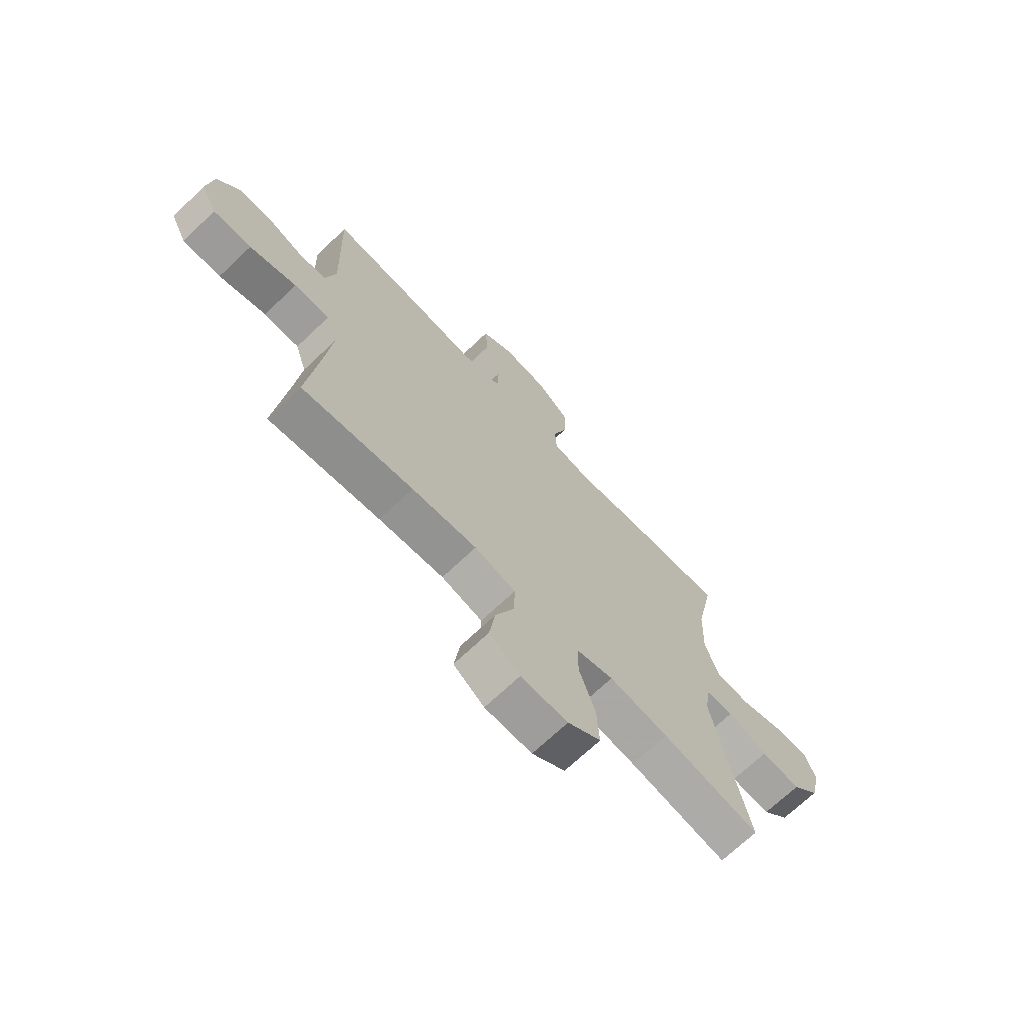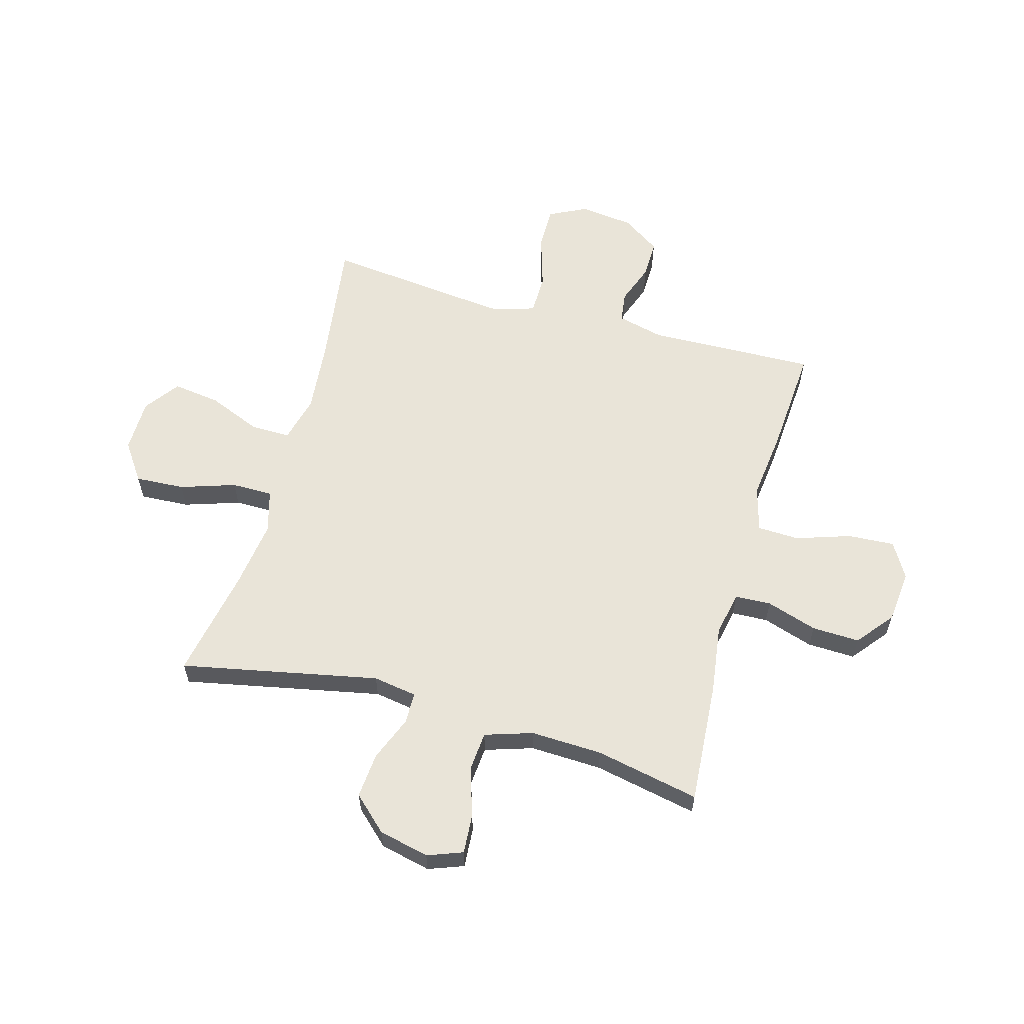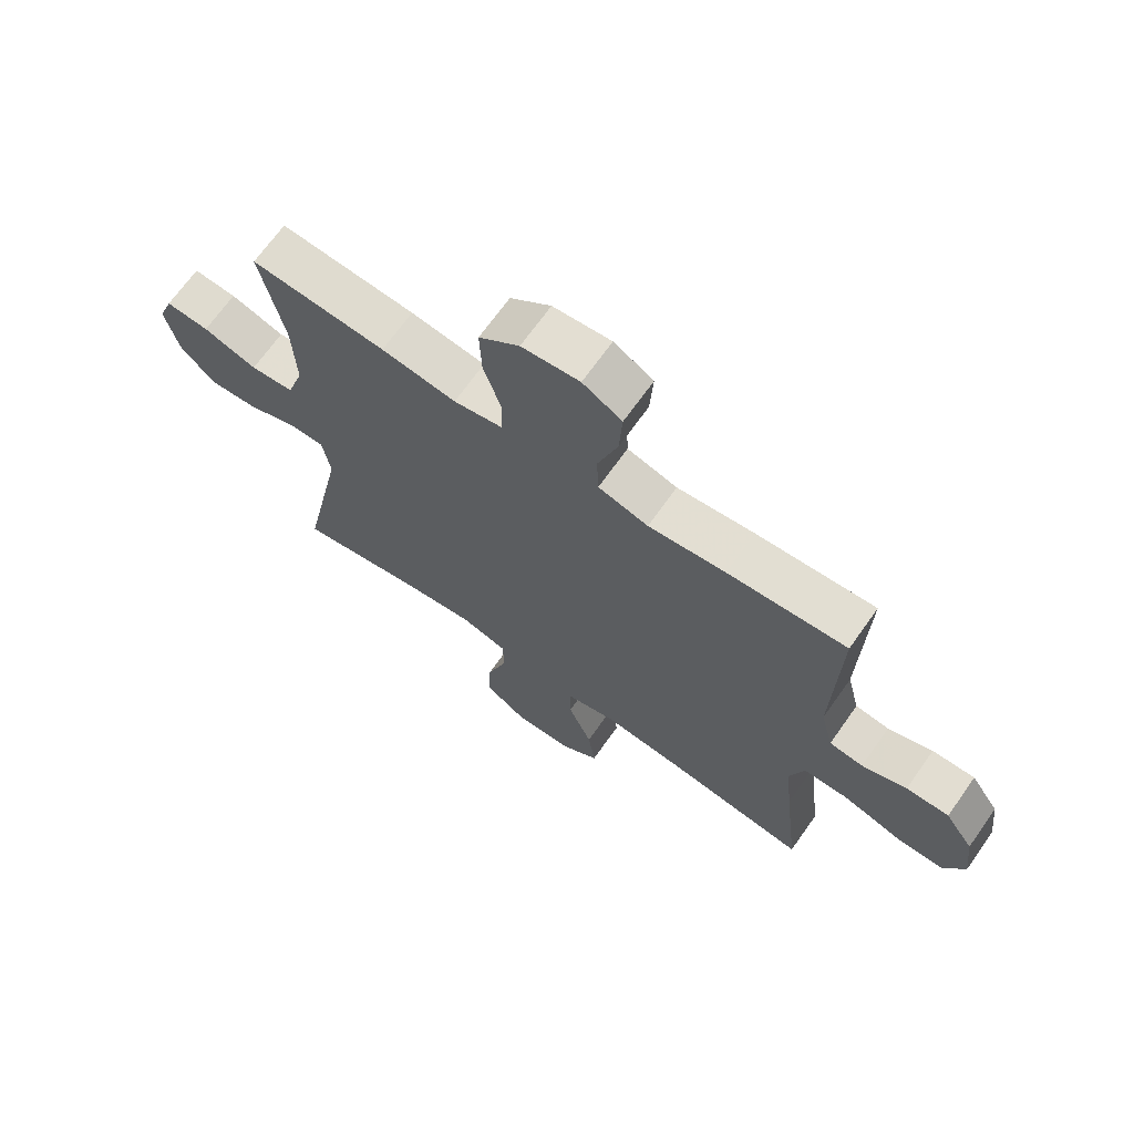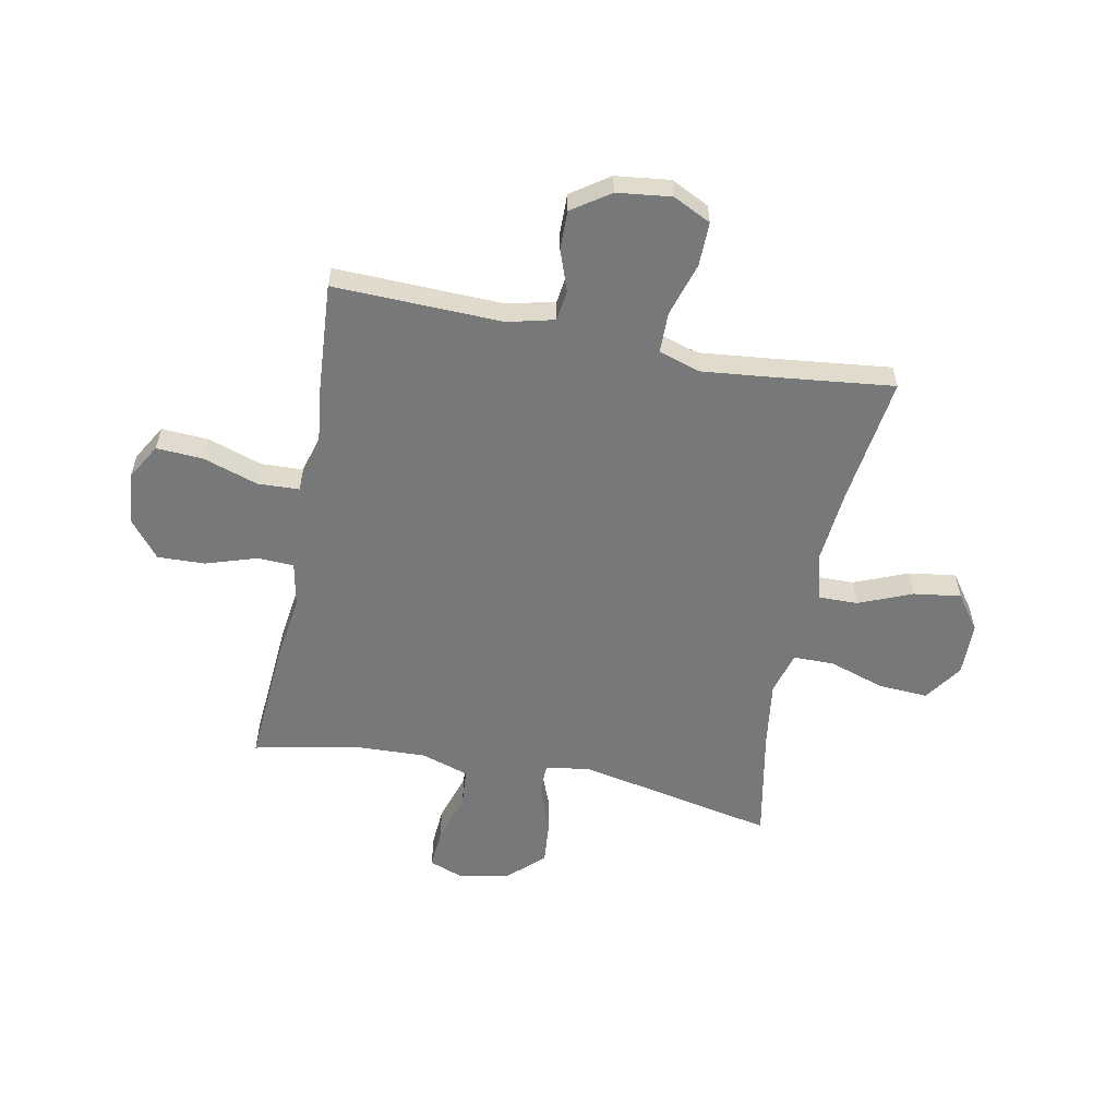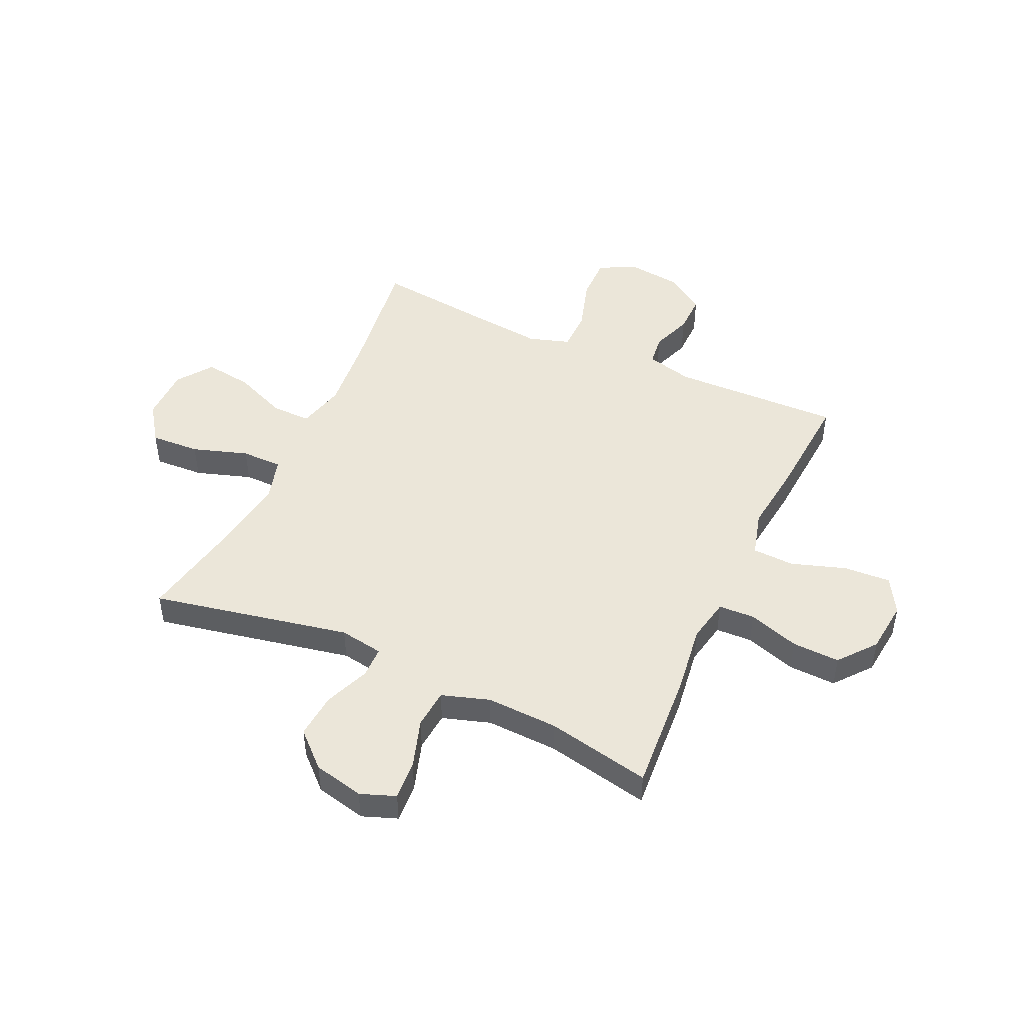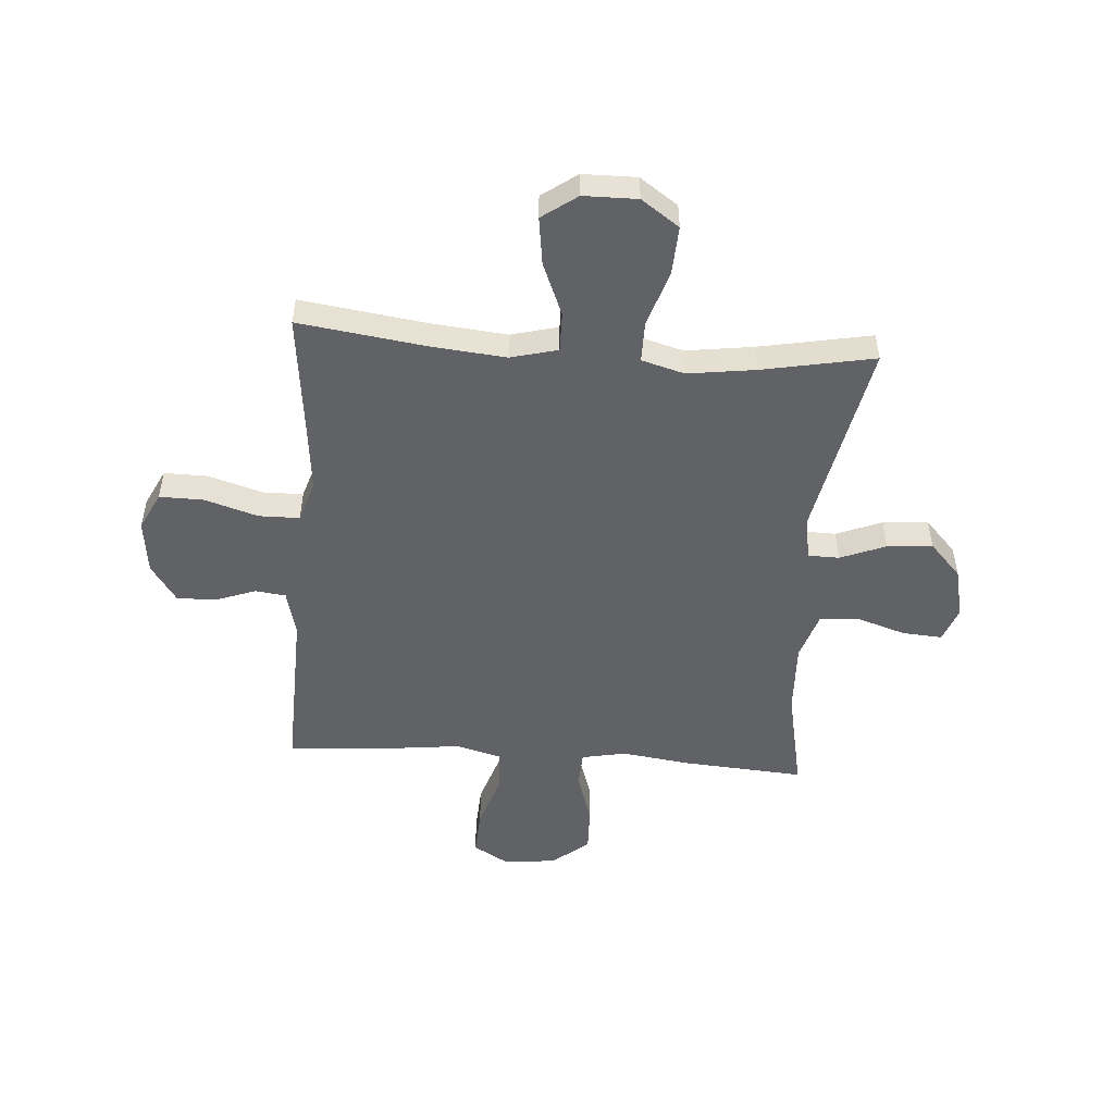
<metadata>
{"format":"obj","ext":"obj","renderer":"f3d","projection":"perspective","resolution":1024,"background":"white","views":[{"elev":-70.2,"azim":133.5,"up":"+Z"},{"elev":59.8,"azim":-74.4,"up":"+Y"},{"elev":68.7,"azim":35.3,"up":"+Z"},{"elev":-57.4,"azim":78.9,"up":"+Y"},{"elev":47.5,"azim":-65.3,"up":"+Y"},{"elev":-50.6,"azim":175.8,"up":"+Y"}]}
</metadata>
<code>
v 0.5 0.07 -0.5
v 0.268 0.07 -0.468
v 0.132 0.07 -0.455
v 0.046 0.07 -0.477
v 0.047 0.07 -0.549
v 0.087 0.07 -0.646
v 0.099 0.07 -0.733
v 0.035 0.07 -0.779
v -0.063 0.07 -0.78
v -0.132 0.07 -0.732
v -0.127 0.07 -0.642
v -0.094 0.07 -0.541
v -0.094 0.07 -0.466
v -0.172 0.07 -0.444
v -0.296 0.07 -0.461
v -0.5 0.07 -0.5
v -0.427 0.07 -0.139
v -0.44 0.07 -0.059
v -0.497 0.07 -0.058
v -0.58 0.07 -0.091
v -0.663 0.07 -0.098
v -0.721 0.07 -0.036
v -0.742 0.07 0.056
v -0.718 0.07 0.12
v -0.646 0.07 0.115
v -0.556 0.07 0.086
v -0.484 0.07 0.092
v -0.456 0.07 0.179
v -0.461 0.07 0.31
v -0.5 0.07 0.5
v -0.276 0.07 0.484
v -0.152 0.07 0.467
v -0.071 0.07 0.483
v -0.068 0.07 0.549
v -0.098 0.07 0.642
v -0.101 0.07 0.729
v -0.034 0.07 0.783
v 0.062 0.07 0.793
v 0.127 0.07 0.755
v 0.122 0.07 0.67
v 0.089 0.07 0.57
v 0.092 0.07 0.494
v 0.175 0.07 0.471
v 0.303 0.07 0.486
v 0.5 0.07 0.5
v 0.491 0.07 0.192
v 0.512 0.07 0.107
v 0.568 0.07 0.1
v 0.642 0.07 0.127
v 0.713 0.07 0.128
v 0.76 0.07 0.059
v 0.772 0.07 -0.04
v 0.738 0.07 -0.109
v 0.658 0.07 -0.108
v 0.56 0.07 -0.078
v 0.486 0.07 -0.079
v 0.462 0.07 -0.154
v 0.474 0.07 -0.27
v 0.5 0 -0.5
v 0.268 0 -0.468
v 0.132 0 -0.455
v 0.046 0 -0.477
v 0.047 0 -0.549
v 0.087 0 -0.646
v 0.099 0 -0.733
v 0.035 0 -0.779
v -0.063 0 -0.78
v -0.132 0 -0.732
v -0.127 0 -0.642
v -0.094 0 -0.541
v -0.094 0 -0.466
v -0.172 0 -0.444
v -0.296 0 -0.461
v -0.5 0 -0.5
v -0.427 0 -0.139
v -0.44 0 -0.059
v -0.497 0 -0.058
v -0.58 0 -0.091
v -0.663 0 -0.098
v -0.721 0 -0.036
v -0.742 0 0.056
v -0.718 0 0.12
v -0.646 0 0.115
v -0.556 0 0.086
v -0.484 0 0.092
v -0.456 0 0.179
v -0.461 0 0.31
v -0.5 0 0.5
v -0.276 0 0.484
v -0.152 0 0.467
v -0.071 0 0.483
v -0.068 0 0.549
v -0.098 0 0.642
v -0.101 0 0.729
v -0.034 0 0.783
v 0.062 0 0.793
v 0.127 0 0.755
v 0.122 0 0.67
v 0.089 0 0.57
v 0.092 0 0.494
v 0.175 0 0.471
v 0.303 0 0.486
v 0.5 0 0.5
v 0.491 0 0.192
v 0.512 0 0.107
v 0.568 0 0.1
v 0.642 0 0.127
v 0.713 0 0.128
v 0.76 0 0.059
v 0.772 0 -0.04
v 0.738 0 -0.109
v 0.658 0 -0.108
v 0.56 0 -0.078
v 0.486 0 -0.079
v 0.462 0 -0.154
v 0.474 0 -0.27
f 53 54 55
f 52 53 55
f 51 52 55
f 50 51 55
f 49 50 55
f 48 49 55
f 47 48 55 56
f 46 47 56 57
f 45 46 57
f 44 45 57
f 43 44 57
f 39 40 41
f 38 39 41
f 37 38 41
f 36 37 41
f 35 36 41
f 34 35 41
f 33 34 41 42
f 43 57 58
f 42 43 58
f 33 42 58
f 32 33 58
f 24 25 26
f 23 24 26
f 22 23 26
f 21 22 26
f 20 21 26
f 19 20 26
f 18 19 26 27
f 15 16 17
f 14 15 17 18
f 18 27 28
f 14 18 28
f 13 14 28
f 10 11 12
f 9 10 12
f 8 9 12
f 7 8 12
f 6 7 12
f 5 6 12
f 4 5 12 13
f 58 1 2
f 32 58 2
f 31 32 2
f 30 31 2
f 29 30 2
f 13 28 29
f 4 13 29
f 3 4 29
f 2 3 29
f 113 112 111
f 113 111 110
f 113 110 109
f 113 109 108
f 113 108 107
f 113 107 106
f 114 113 106 105
f 115 114 105 104
f 115 104 103
f 115 103 102
f 115 102 101
f 99 98 97
f 99 97 96
f 99 96 95
f 99 95 94
f 99 94 93
f 99 93 92
f 100 99 92 91
f 116 115 101
f 116 101 100
f 116 100 91
f 116 91 90
f 84 83 82
f 84 82 81
f 84 81 80
f 84 80 79
f 84 79 78
f 84 78 77
f 85 84 77 76
f 75 74 73
f 76 75 73 72
f 86 85 76
f 86 76 72
f 86 72 71
f 70 69 68
f 70 68 67
f 70 67 66
f 70 66 65
f 70 65 64
f 70 64 63
f 71 70 63 62
f 60 59 116
f 60 116 90
f 60 90 89
f 60 89 88
f 60 88 87
f 87 86 71
f 87 71 62
f 87 62 61
f 87 61 60
f 1 59 60 2
f 2 60 61 3
f 3 61 62 4
f 4 62 63 5
f 5 63 64 6
f 6 64 65 7
f 7 65 66 8
f 8 66 67 9
f 9 67 68 10
f 10 68 69 11
f 11 69 70 12
f 12 70 71 13
f 13 71 72 14
f 14 72 73 15
f 15 73 74 16
f 16 74 75 17
f 17 75 76 18
f 18 76 77 19
f 19 77 78 20
f 20 78 79 21
f 21 79 80 22
f 22 80 81 23
f 23 81 82 24
f 24 82 83 25
f 25 83 84 26
f 26 84 85 27
f 27 85 86 28
f 28 86 87 29
f 29 87 88 30
f 30 88 89 31
f 31 89 90 32
f 32 90 91 33
f 33 91 92 34
f 34 92 93 35
f 35 93 94 36
f 36 94 95 37
f 37 95 96 38
f 38 96 97 39
f 39 97 98 40
f 40 98 99 41
f 41 99 100 42
f 42 100 101 43
f 43 101 102 44
f 44 102 103 45
f 45 103 104 46
f 46 104 105 47
f 47 105 106 48
f 48 106 107 49
f 49 107 108 50
f 50 108 109 51
f 51 109 110 52
f 52 110 111 53
f 53 111 112 54
f 54 112 113 55
f 55 113 114 56
f 56 114 115 57
f 57 115 116 58
f 58 116 59 1

</code>
